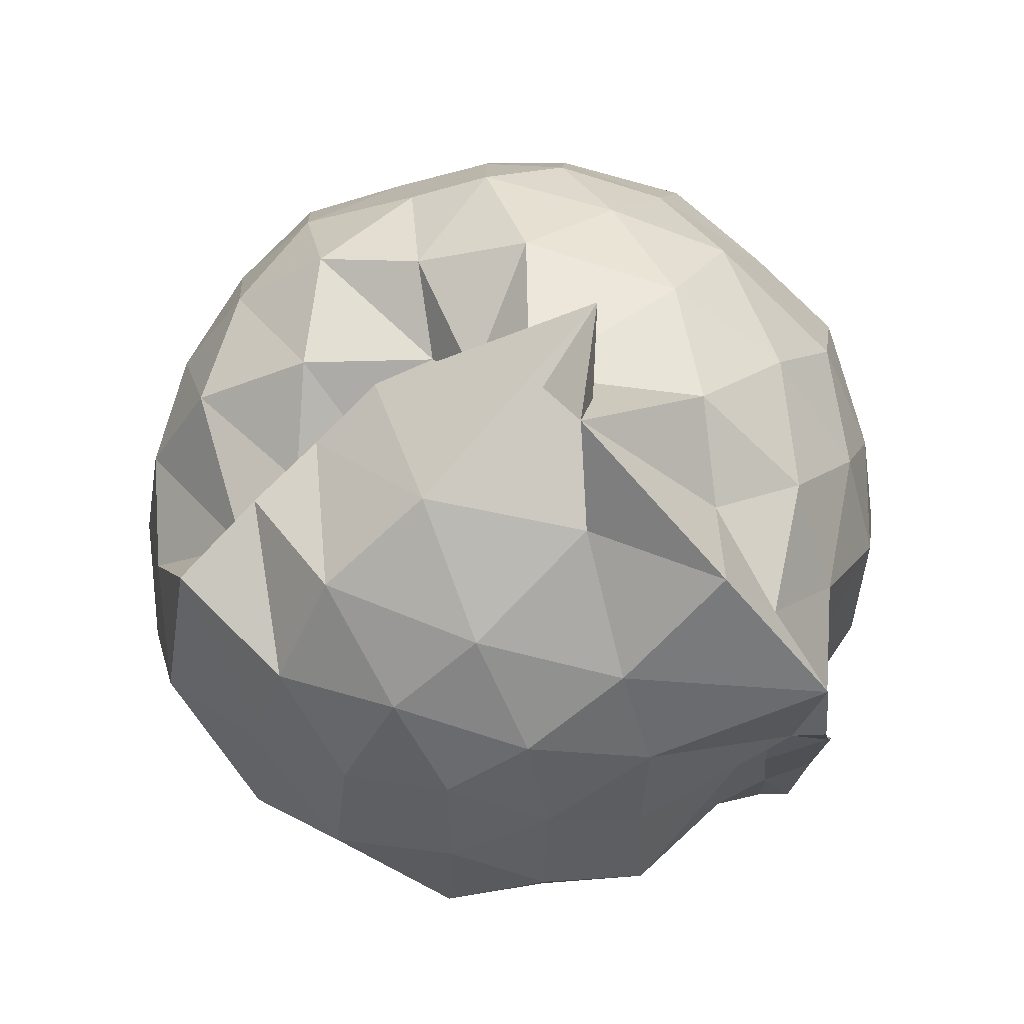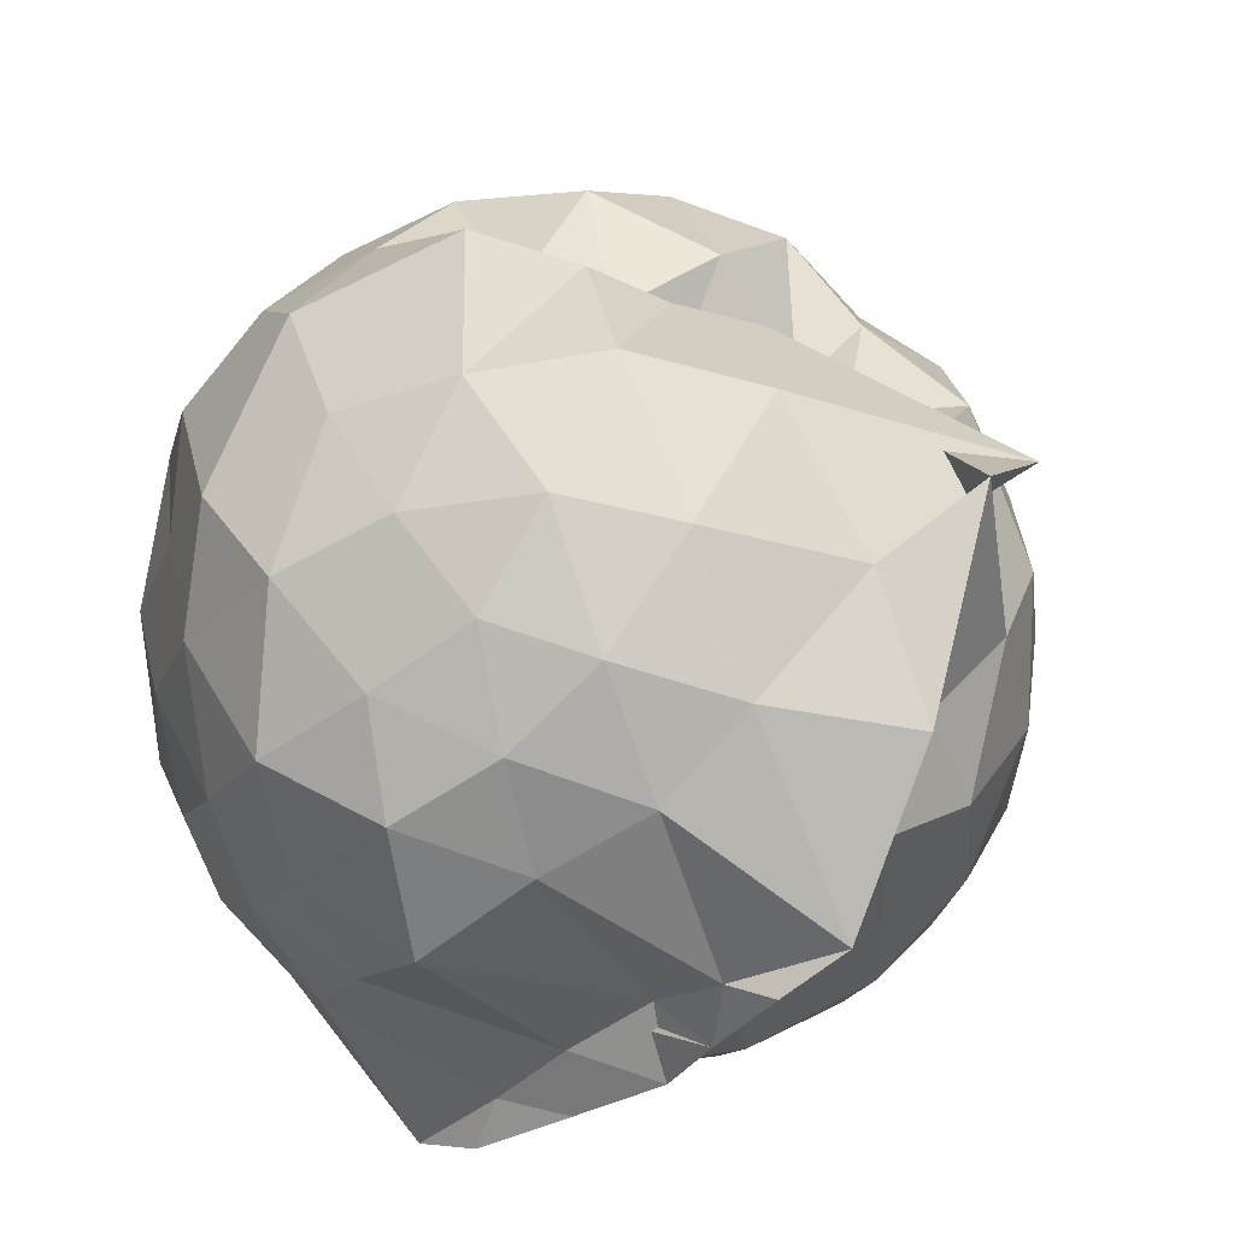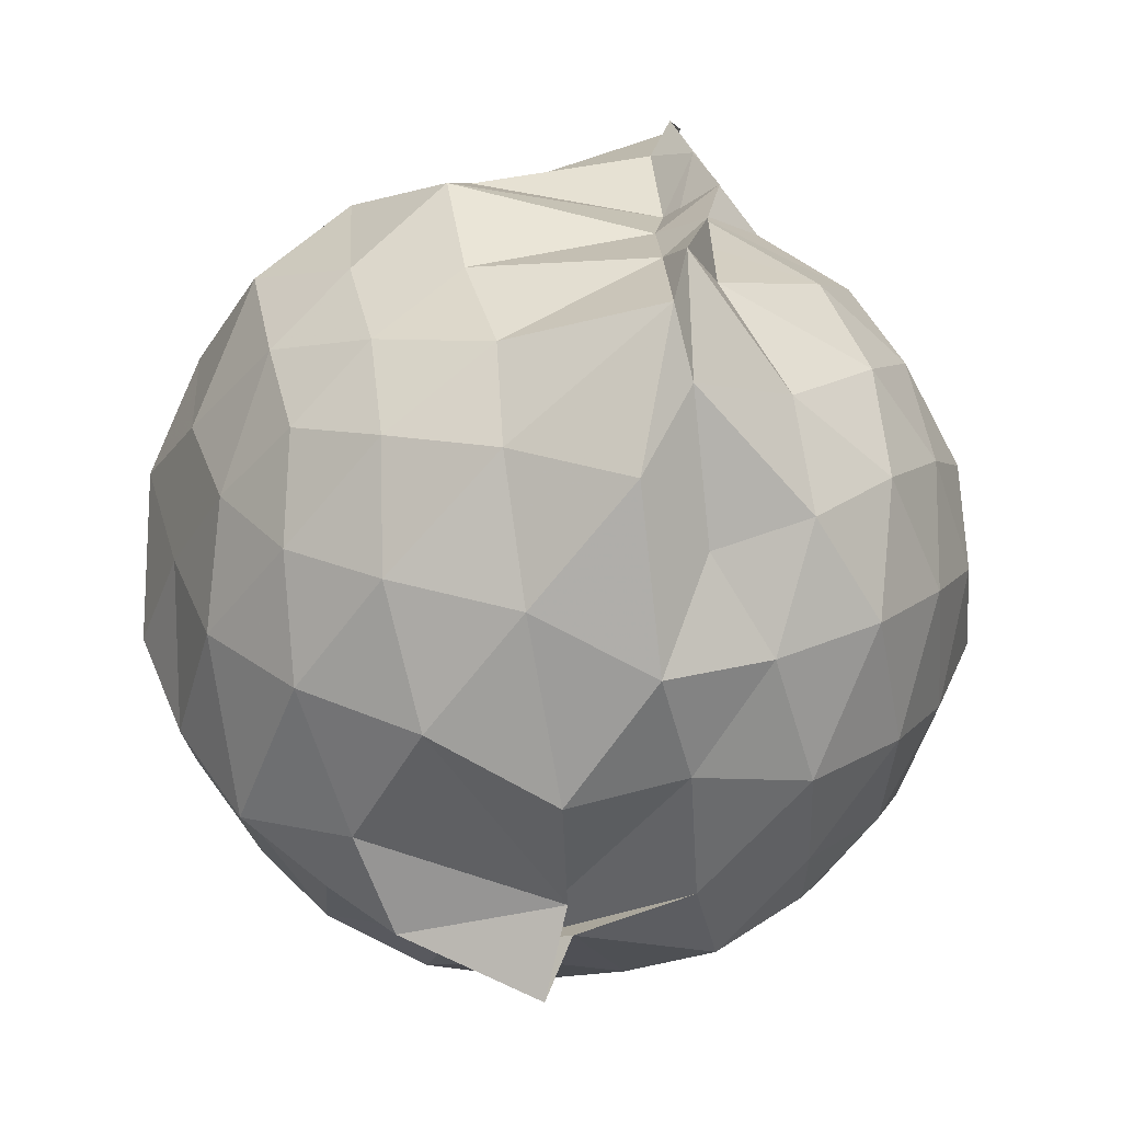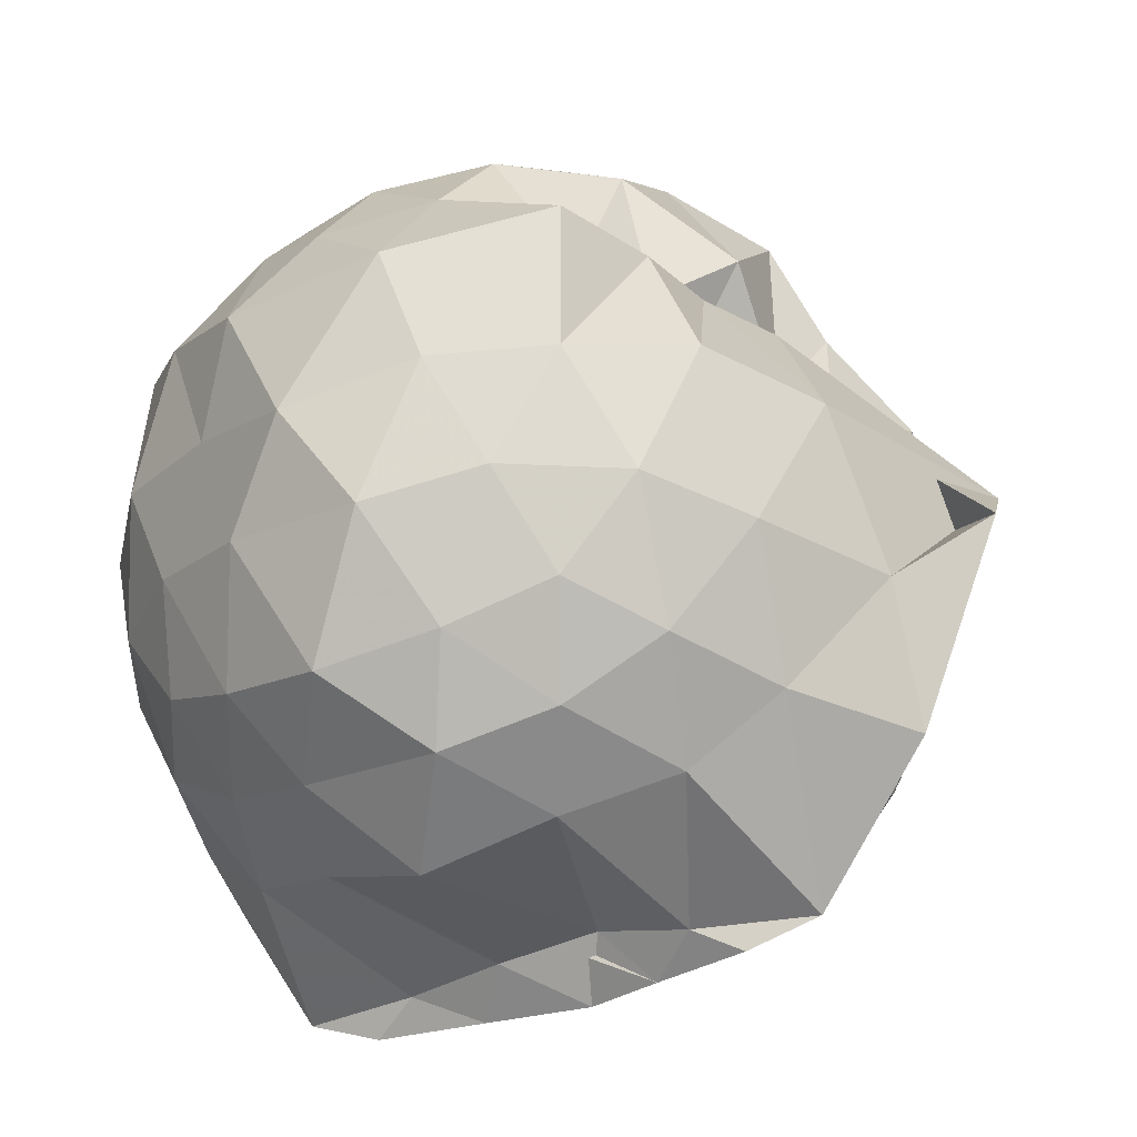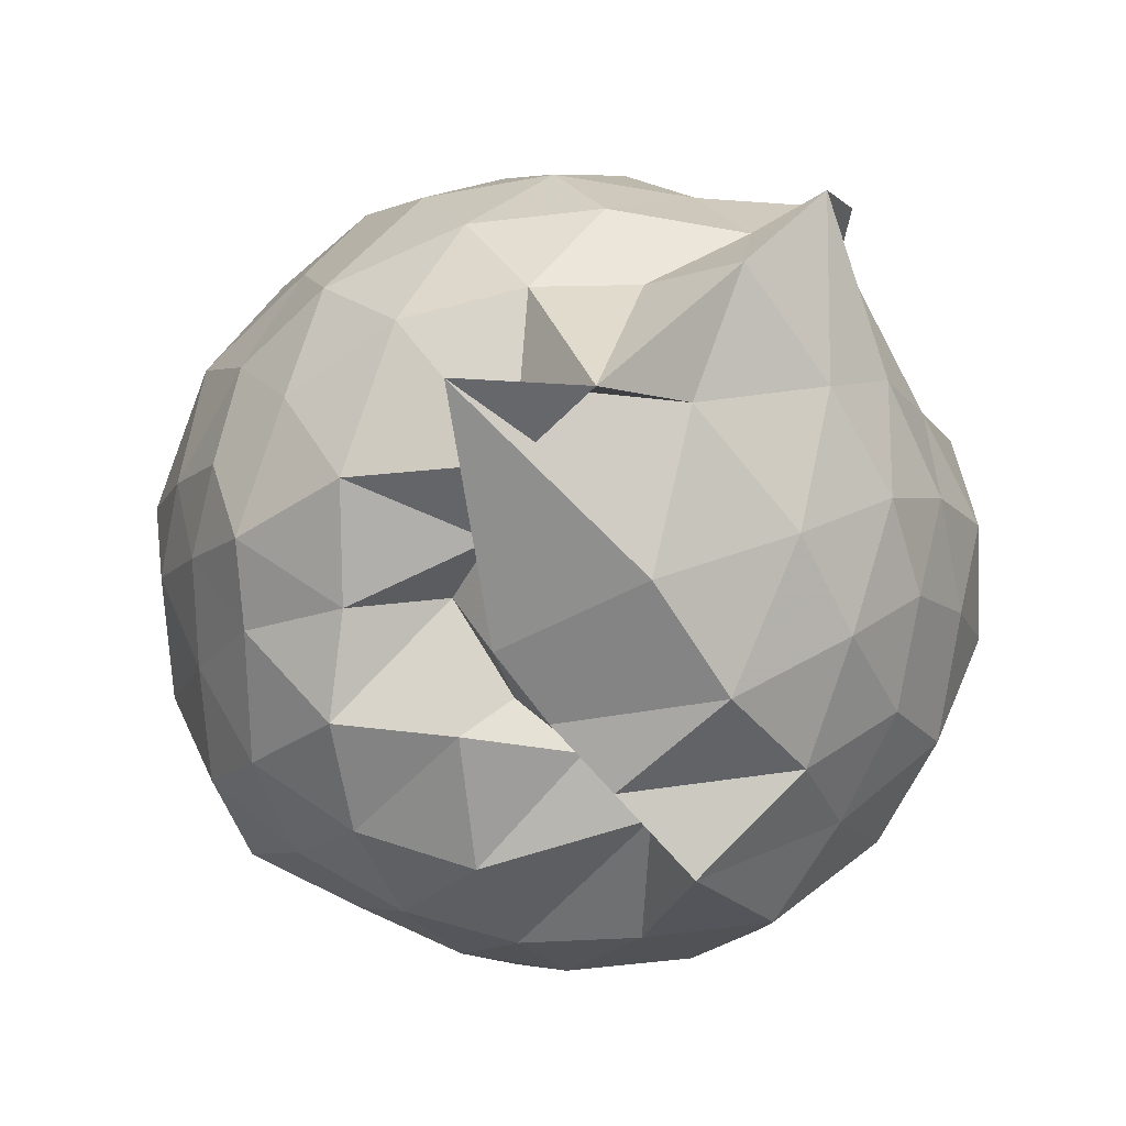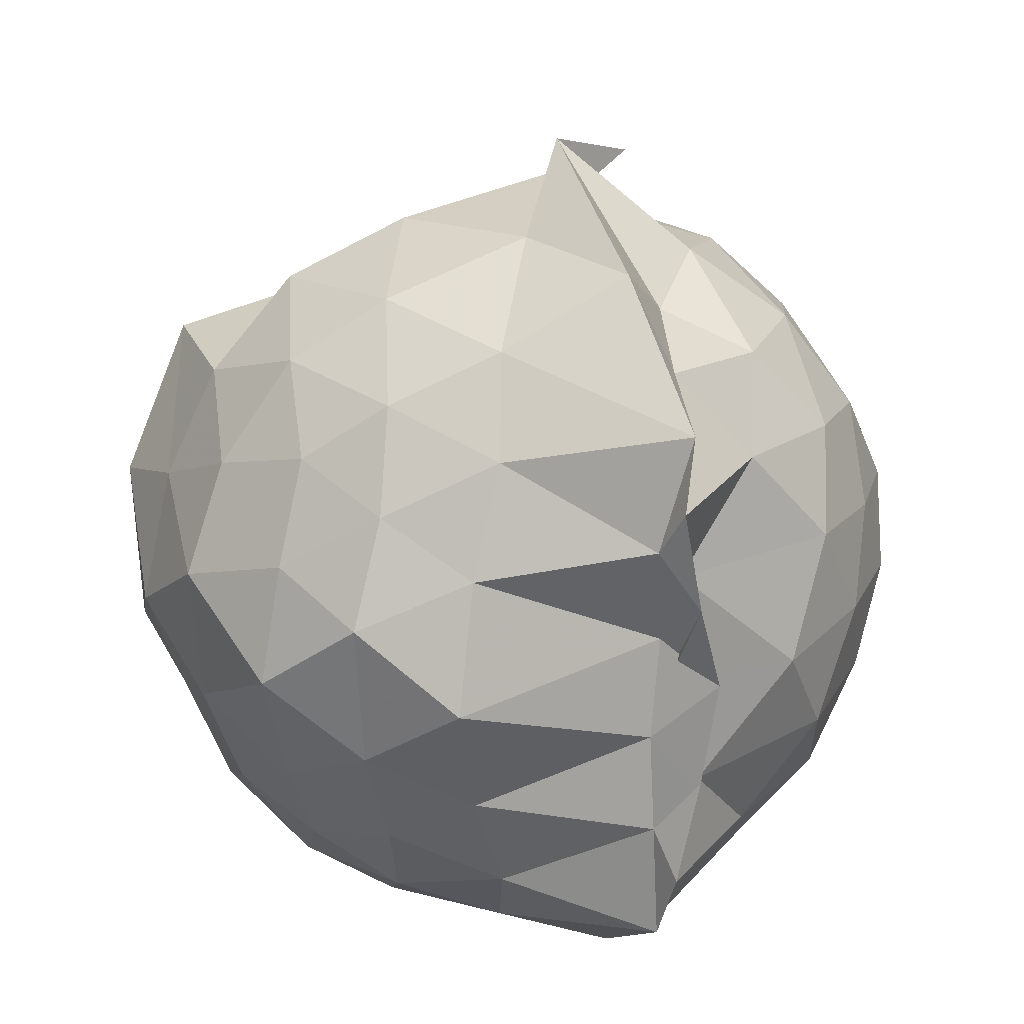
<metadata>
{"format":"obj","ext":"obj","renderer":"f3d","projection":"perspective","resolution":1024,"background":"white","views":[{"elev":75.1,"azim":135.1,"up":"+Y"},{"elev":-31.2,"azim":140.9,"up":"+Z"},{"elev":-65.1,"azim":169.1,"up":"+Y"},{"elev":-29.2,"azim":123.2,"up":"+Z"},{"elev":78.3,"azim":45.6,"up":"+Y"},{"elev":23.6,"azim":161.3,"up":"+Y"}]}
</metadata>
<code>
v -0.9539 -0.113 1.099
v -1.096 -0.05967 -0.9028
v -0.05373 -0.08712 0.5317
v -0.1609 0.1555 0.598
v -0.3208 0.4099 0.4207
v -0.5222 0.4745 0.4308
v -0.7118 0.4929 0.4545
v -0.9596 0.5359 0.4021
v -1.099 0.5917 0.5925
v -1.388 0.5333 0.6491
v -1.571 0.4312 0.5622
v -1.658 0.1937 0.6339
v -1.722 -0.08944 0.693
v -1.658 -0.3697 0.6353
v -1.577 -0.5975 0.557
v -1.385 -0.7605 0.6374
v -1.038 -0.956 0.5334
v -1 -1.041 0.6581
v -0.665 -0.9255 0.6228
v -0.5011 -0.8174 0.5979
v -0.3263 -0.5798 0.624
v -0.1574 -0.317 0.622
v 0.02229 0.1389 0.3589
v -0.1551 0.4746 0.4518
v -0.4074 0.5317 0.4507
v -0.6108 0.5485 0.4466
v -0.7991 0.6243 0.4323
v -0.9717 0.6645 0.271
v -1.289 0.7033 0.4109
v -1.537 0.5671 0.3575
v -1.718 0.338 0.3535
v -1.84 0.08814 0.3904
v -1.805 -0.2687 0.428
v -1.717 -0.5241 0.3598
v -1.537 -0.7586 0.3633
v -1.288 -0.8958 0.4162
v -0.9174 -0.8636 0.6297
v -1.01 -0.9719 0.4507
v -0.5345 -0.8965 0.4175
v -0.2884 -0.7396 0.5071
v -0.1202 -0.5327 0.4346
v 0.007765 -0.2722 0.3552
v -0.02905 0.2188 0.1009
v -0.1584 0.473 0.1091
v -0.367 0.6802 0.148
v -0.65 0.8134 0.1087
v -1.241 0.9262 0.1339
v -1.029 0.8285 0.1415
v -1.463 0.6869 0.08057
v -1.683 0.477 0.1092
v -1.813 0.2172 0.07979
v -1.915 -0.09035 0.092
v -1.814 -0.4032 0.1135
v -1.682 -0.6661 0.08271
v -1.479 -0.8639 0.1136
v -1.204 -0.9808 0.09213
v -0.9465 -1.05 0.1794
v -0.6349 -1.006 0.08602
v -0.3582 -0.8654 0.102
v -0.1518 -0.6572 0.1173
v -0.04202 -0.3657 0.09835
v 0.06014 -0.07767 0.02701
v -0.1122 0.333 -0.1496
v -0.2883 0.5743 -0.1535
v -0.5128 0.719 -0.2038
v -0.8569 0.8398 -0.2151
v -0.9891 1.028 -0.05859
v -1.3 0.7489 -0.1646
v -1.546 0.5631 -0.2045
v -1.725 0.3196 -0.2306
v -1.856 0.079 -0.152
v -1.828 -0.2649 -0.1753
v -1.718 -0.5096 -0.2172
v -1.559 -0.7453 -0.2248
v -1.329 -0.9051 -0.174
v -1.088 -1.042 -0.1486
v -0.7934 -0.991 -0.2244
v -0.4977 -0.8959 -0.1979
v -0.2854 -0.7536 -0.1596
v -0.128 -0.5229 -0.1494
v -0.03065 -0.2581 -0.184
v -0.003928 0.08483 -0.2137
v -0.2568 0.406 -0.3589
v -0.4444 0.5449 -0.4412
v -0.7021 0.664 -0.4935
v -1.002 0.8244 -0.5166
v -1.144 0.6771 -0.363
v -1.35 0.5737 -0.4511
v -1.54 0.3699 -0.4744
v -1.677 0.1281 -0.4423
v -1.779 -0.09073 -0.3531
v -1.678 -0.3112 -0.441
v -1.541 -0.5545 -0.4802
v -1.365 -0.7548 -0.4429
v -1.147 -0.8694 -0.3735
v -0.967 -0.9427 -0.5373
v -0.6919 -0.8305 -0.5049
v -0.4454 -0.73 -0.4429
v -0.2548 -0.5881 -0.3646
v -0.1784 -0.3682 -0.4432
v -0.1096 -0.08921 -0.4977
v -0.1732 0.1794 -0.4482
v -0.2364 -0.07913 0.7602
v -0.3474 0.1675 0.8067
v -0.5098 0.4043 0.77
v -0.7249 0.5738 0.6073
v -0.947 0.5324 0.7836
v -1.244 0.4361 0.7714
v -1.471 0.327 0.7368
v -1.547 0.08273 0.8073
v -1.528 -0.2654 0.8469
v -1.462 -0.5125 0.748
v -1.212 -0.6435 0.8007
v -0.9667 -0.8158 0.7046
v -0.7965 -0.8561 0.6456
v -0.5173 -0.6068 0.8033
v -0.3438 -0.3387 0.8247
v -0.4407 -0.1264 0.9074
v -0.5803 0.1547 0.9419
v -0.7618 0.3712 0.9023
v -1.043 0.2906 0.957
v -1.305 0.1934 0.8931
v -1.355 -0.1027 0.9763
v -1.286 -0.3871 0.9113
v -1.038 -0.4883 0.9591
v -0.7687 -0.5647 0.9208
v -0.5833 -0.3728 0.9375
v -0.6855 -0.08687 1.005
v -0.8501 0.1216 1.021
v -1.118 0.06213 1.049
v -1.137 -0.2571 1.022
v -0.8497 -0.333 0.9992
v -0.3842 0.3267 -0.5726
v -0.6468 0.4575 -0.6488
v -1.041 0.5436 -0.8436
v -1.076 0.6152 -0.6287
v -1.265 0.3956 -0.6609
v -1.474 0.1597 -0.6439
v -1.6 -0.08265 -0.5746
v -1.479 -0.3465 -0.6404
v -1.284 -0.5887 -0.6373
v -1.049 -0.7841 -0.6986
v -0.9781 -0.737 -0.8461
v -0.6472 -0.6337 -0.6551
v -0.3913 -0.5135 -0.5653
v -0.3196 -0.2644 -0.6234
v -0.2941 0.08681 -0.6508
v -0.5591 0.2021 -0.7184
v -0.9602 0.2702 -0.8421
v -0.9981 0.3834 -0.9033
v -1.049 0.1654 -0.7667
v -1.359 -0.1179 -0.7345
v -1.102 -0.3689 -0.7794
v -1 -0.5639 -0.9066
v -0.9658 -0.4517 -0.8393
v -0.562 -0.3808 -0.7142
v -0.497 -0.09246 -0.8013
v -0.9955 0.01958 -0.7786
v -1.043 0.1397 -0.9061
v -1.016 -0.09865 -0.7805
v -1.057 -0.3132 -0.9002
v -0.9626 -0.2168 -0.8131
f 3 23 4
f 4 23 24
f 4 24 5
f 5 24 25
f 5 25 6
f 6 25 26
f 6 26 7
f 7 26 27
f 7 27 8
f 8 27 28
f 8 28 9
f 9 28 29
f 9 29 10
f 10 29 30
f 10 30 11
f 11 30 31
f 11 31 12
f 12 31 32
f 12 32 13
f 13 32 33
f 13 33 14
f 14 33 34
f 14 34 15
f 15 34 35
f 15 35 16
f 16 35 36
f 16 36 17
f 17 36 37
f 17 37 18
f 18 37 38
f 18 38 19
f 19 38 39
f 19 39 20
f 20 39 40
f 20 40 21
f 21 40 41
f 21 41 22
f 22 41 42
f 22 42 3
f 3 42 23
f 23 43 24
f 24 43 44
f 24 44 25
f 25 44 45
f 25 45 26
f 26 45 46
f 26 46 27
f 27 46 47
f 27 47 28
f 28 47 48
f 28 48 29
f 29 48 49
f 29 49 30
f 30 49 50
f 30 50 31
f 31 50 51
f 31 51 32
f 32 51 52
f 32 52 33
f 33 52 53
f 33 53 34
f 34 53 54
f 34 54 35
f 35 54 55
f 35 55 36
f 36 55 56
f 36 56 37
f 37 56 57
f 37 57 38
f 38 57 58
f 38 58 39
f 39 58 59
f 39 59 40
f 40 59 60
f 40 60 41
f 41 60 61
f 41 61 42
f 42 61 62
f 42 62 23
f 23 62 43
f 43 63 44
f 44 63 64
f 44 64 45
f 45 64 65
f 45 65 46
f 46 65 66
f 46 66 47
f 47 66 67
f 47 67 48
f 48 67 68
f 48 68 49
f 49 68 69
f 49 69 50
f 50 69 70
f 50 70 51
f 51 70 71
f 51 71 52
f 52 71 72
f 52 72 53
f 53 72 73
f 53 73 54
f 54 73 74
f 54 74 55
f 55 74 75
f 55 75 56
f 56 75 76
f 56 76 57
f 57 76 77
f 57 77 58
f 58 77 78
f 58 78 59
f 59 78 79
f 59 79 60
f 60 79 80
f 60 80 61
f 61 80 81
f 61 81 62
f 62 81 82
f 62 82 43
f 43 82 63
f 63 83 64
f 64 83 84
f 64 84 65
f 65 84 85
f 65 85 66
f 66 85 86
f 66 86 67
f 67 86 87
f 67 87 68
f 68 87 88
f 68 88 69
f 69 88 89
f 69 89 70
f 70 89 90
f 70 90 71
f 71 90 91
f 71 91 72
f 72 91 92
f 72 92 73
f 73 92 93
f 73 93 74
f 74 93 94
f 74 94 75
f 75 94 95
f 75 95 76
f 76 95 96
f 76 96 77
f 77 96 97
f 77 97 78
f 78 97 98
f 78 98 79
f 79 98 99
f 79 99 80
f 80 99 100
f 80 100 81
f 81 100 101
f 81 101 82
f 82 101 102
f 82 102 63
f 63 102 83
f 103 104 118
f 104 119 118
f 104 105 119
f 105 120 119
f 105 106 120
f 106 107 120
f 107 121 120
f 107 108 121
f 108 122 121
f 108 109 122
f 109 110 122
f 110 123 122
f 110 111 123
f 111 124 123
f 111 112 124
f 112 113 124
f 113 125 124
f 113 114 125
f 114 126 125
f 114 115 126
f 115 116 126
f 116 127 126
f 116 117 127
f 117 118 127
f 117 103 118
f 118 119 128
f 119 129 128
f 119 120 129
f 120 121 129
f 121 130 129
f 121 122 130
f 122 123 130
f 123 131 130
f 123 124 131
f 124 125 131
f 125 132 131
f 125 126 132
f 126 127 132
f 127 128 132
f 127 118 128
f 133 148 134
f 134 148 149
f 134 149 135
f 135 149 150
f 135 150 136
f 136 150 137
f 137 150 151
f 137 151 138
f 138 151 152
f 138 152 139
f 139 152 140
f 140 152 153
f 140 153 141
f 141 153 154
f 141 154 142
f 142 154 143
f 143 154 155
f 143 155 144
f 144 155 156
f 144 156 145
f 145 156 146
f 146 156 157
f 146 157 147
f 147 157 148
f 147 148 133
f 148 158 149
f 149 158 159
f 149 159 150
f 150 159 151
f 151 159 160
f 151 160 152
f 152 160 153
f 153 160 161
f 153 161 154
f 154 161 155
f 155 161 162
f 155 162 156
f 156 162 157
f 157 162 158
f 157 158 148
f 3 4 103
f 103 4 104
f 4 5 104
f 104 5 105
f 5 6 105
f 105 6 106
f 6 7 106
f 7 8 106
f 106 8 107
f 8 9 107
f 107 9 108
f 9 10 108
f 108 10 109
f 10 11 109
f 11 12 109
f 109 12 110
f 12 13 110
f 110 13 111
f 13 14 111
f 111 14 112
f 14 15 112
f 15 16 112
f 112 16 113
f 16 17 113
f 113 17 114
f 17 18 114
f 114 18 115
f 18 19 115
f 19 20 115
f 115 20 116
f 20 21 116
f 116 21 117
f 21 22 117
f 117 22 103
f 22 3 103
f 83 133 84
f 84 133 134
f 84 134 85
f 85 134 135
f 85 135 86
f 86 135 136
f 86 136 87
f 87 136 88
f 88 136 137
f 88 137 89
f 89 137 138
f 89 138 90
f 90 138 139
f 90 139 91
f 91 139 92
f 92 139 140
f 92 140 93
f 93 140 141
f 93 141 94
f 94 141 142
f 94 142 95
f 95 142 96
f 96 142 143
f 96 143 97
f 97 143 144
f 97 144 98
f 98 144 145
f 98 145 99
f 99 145 100
f 100 145 146
f 100 146 101
f 101 146 147
f 101 147 102
f 102 147 133
f 102 133 83
f 128 129 1
f 129 130 1
f 130 131 1
f 131 132 1
f 132 128 1
f 159 158 2
f 160 159 2
f 161 160 2
f 162 161 2
f 158 162 2

</code>
